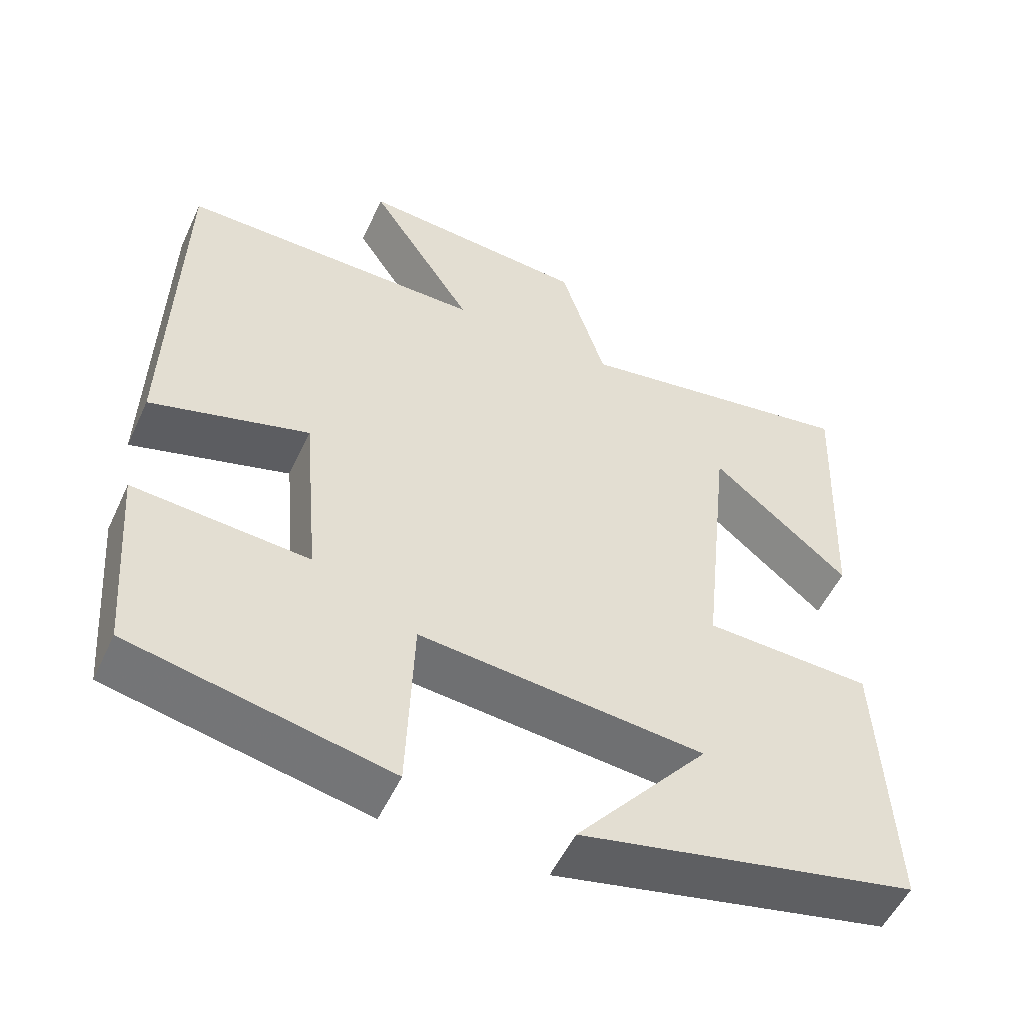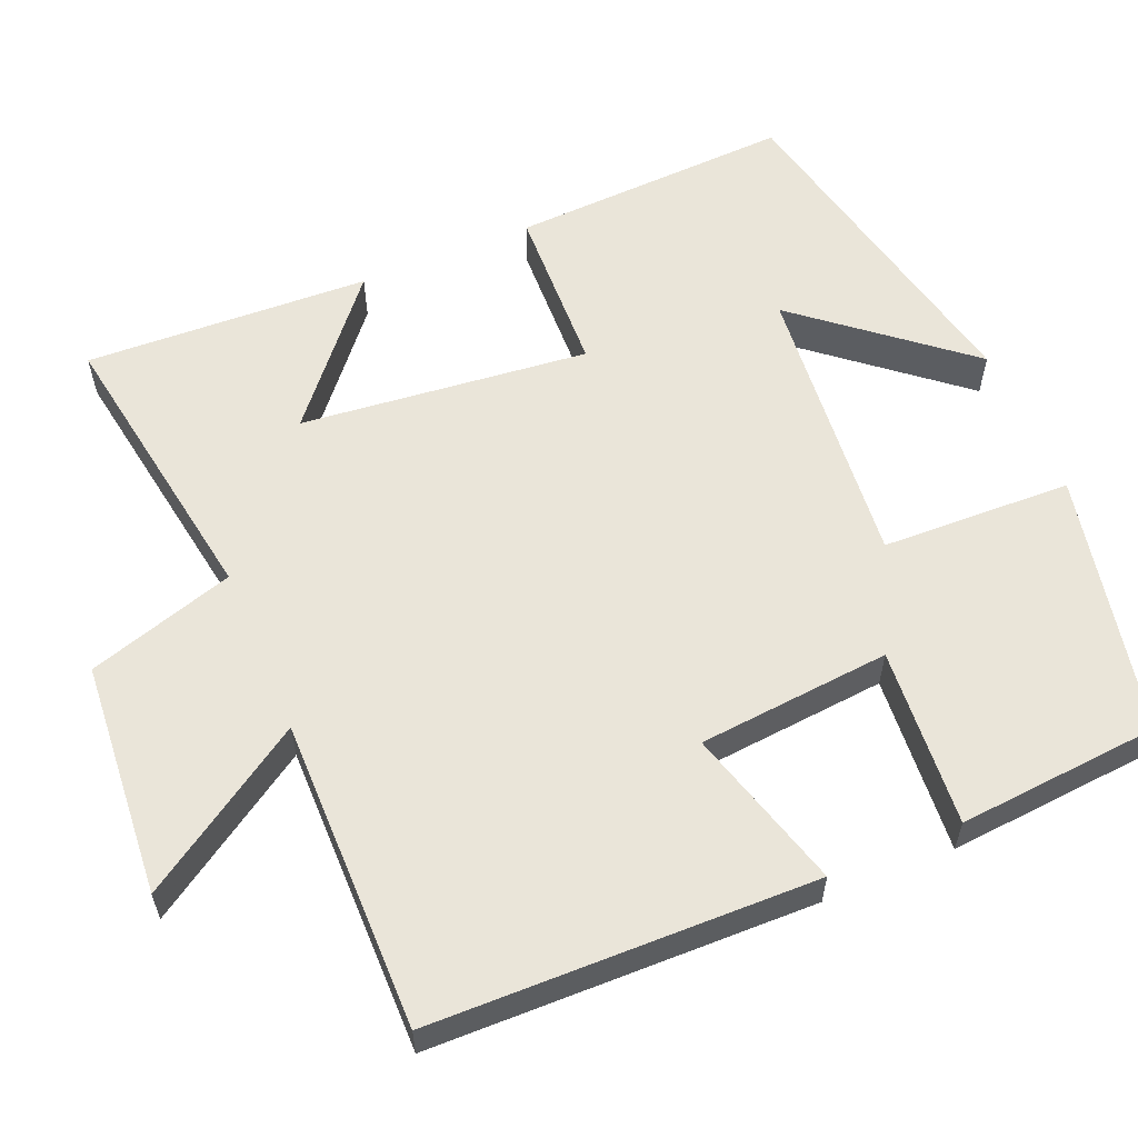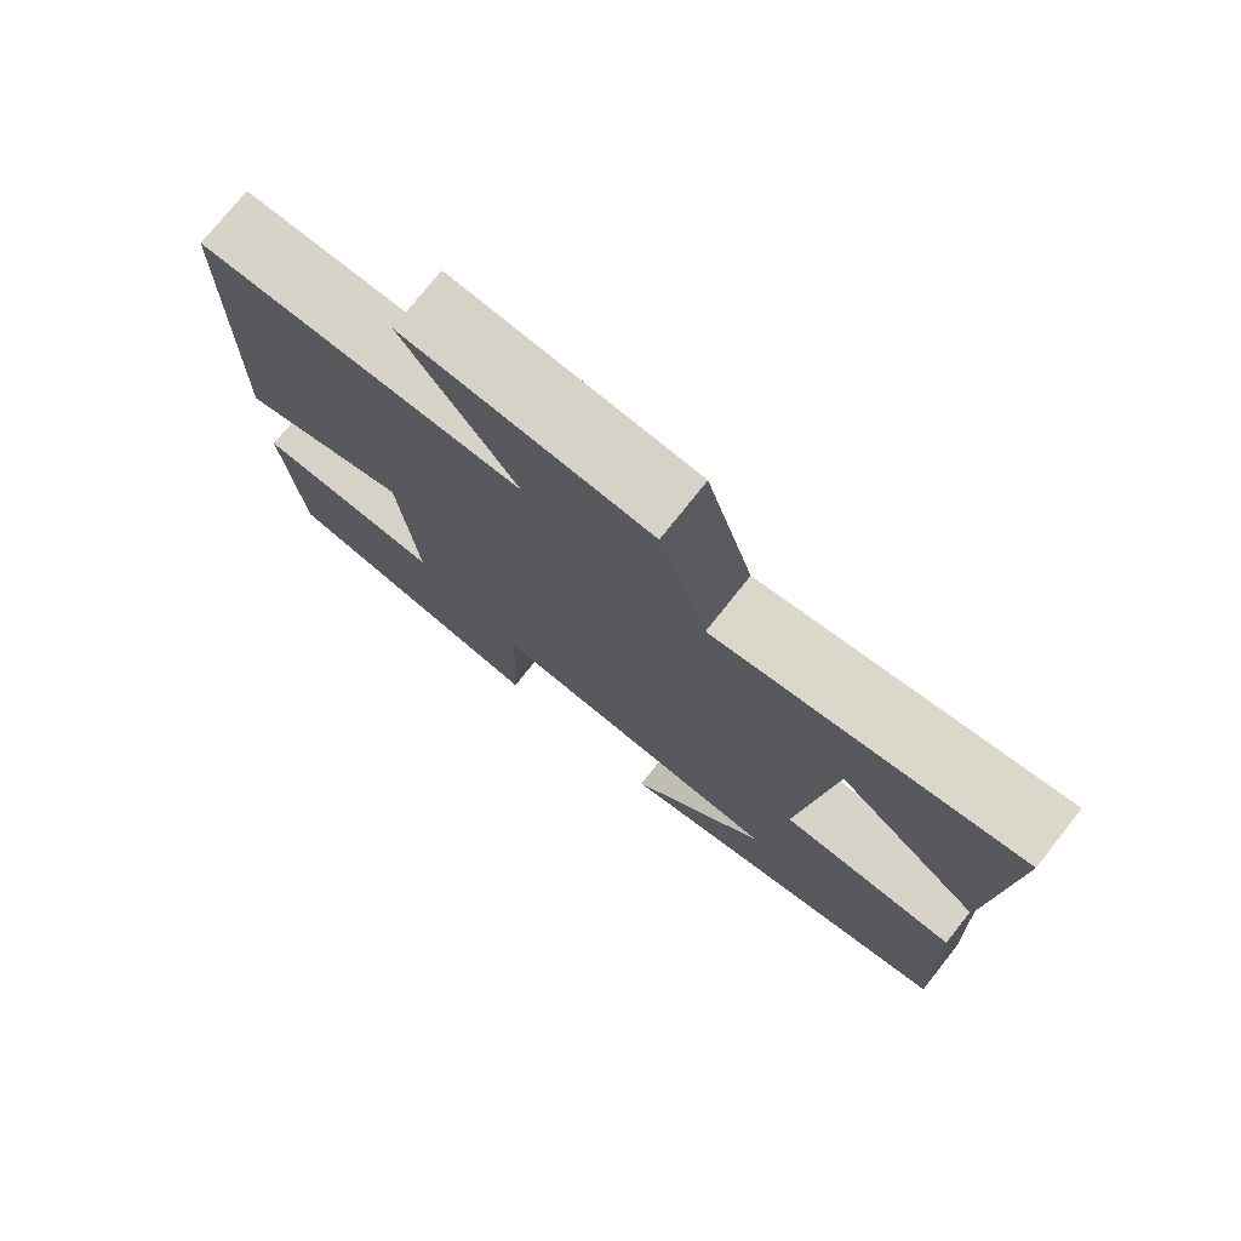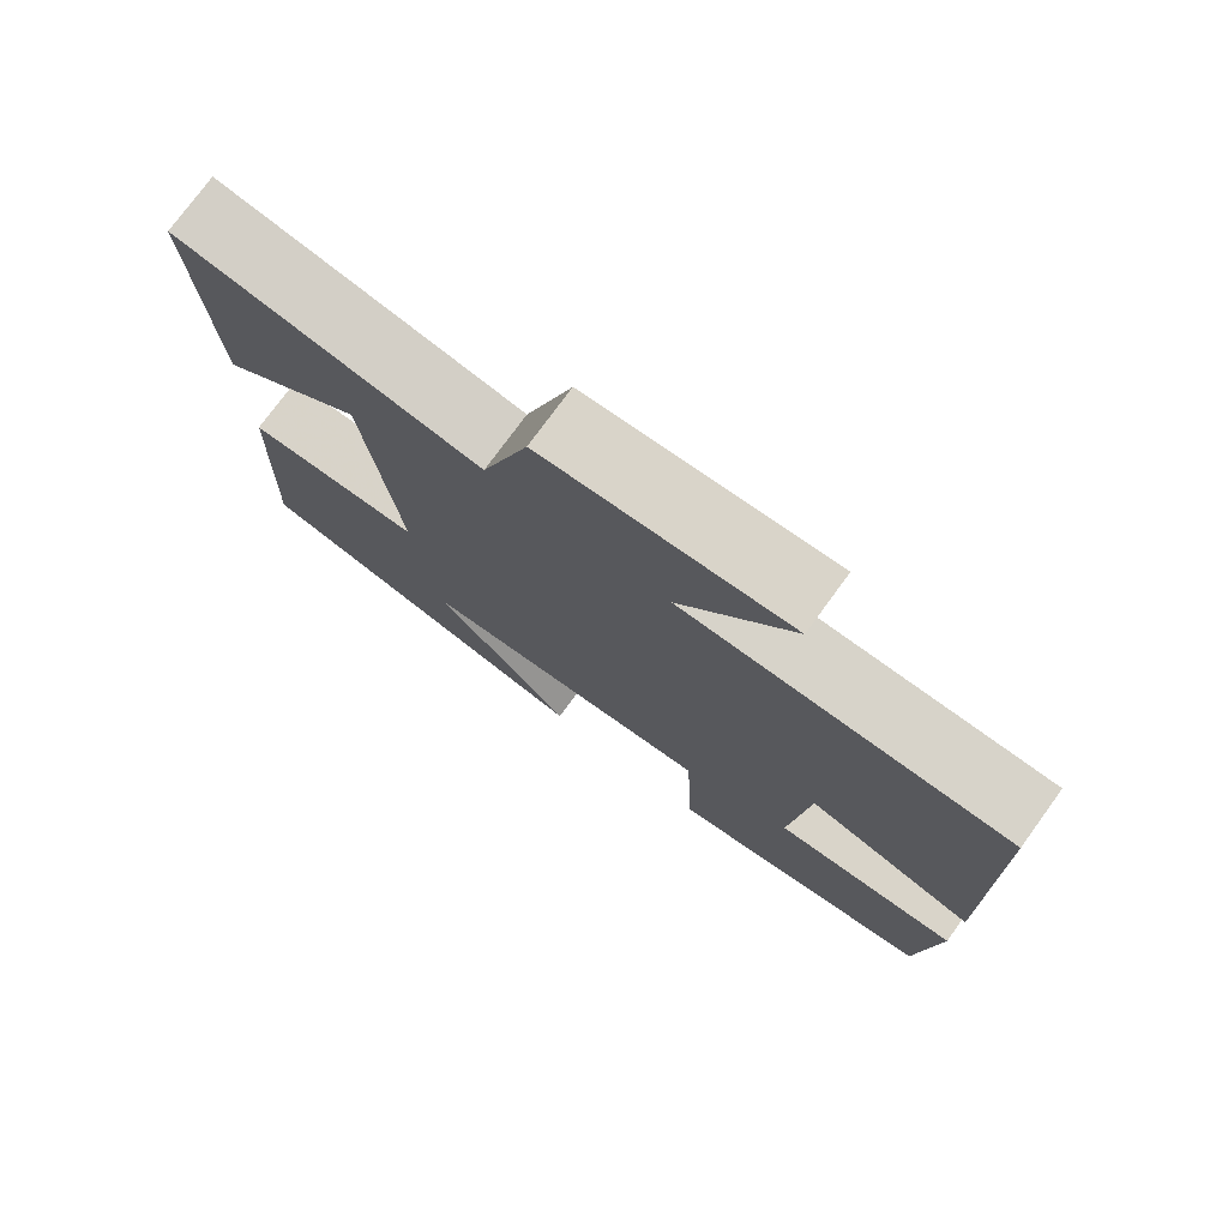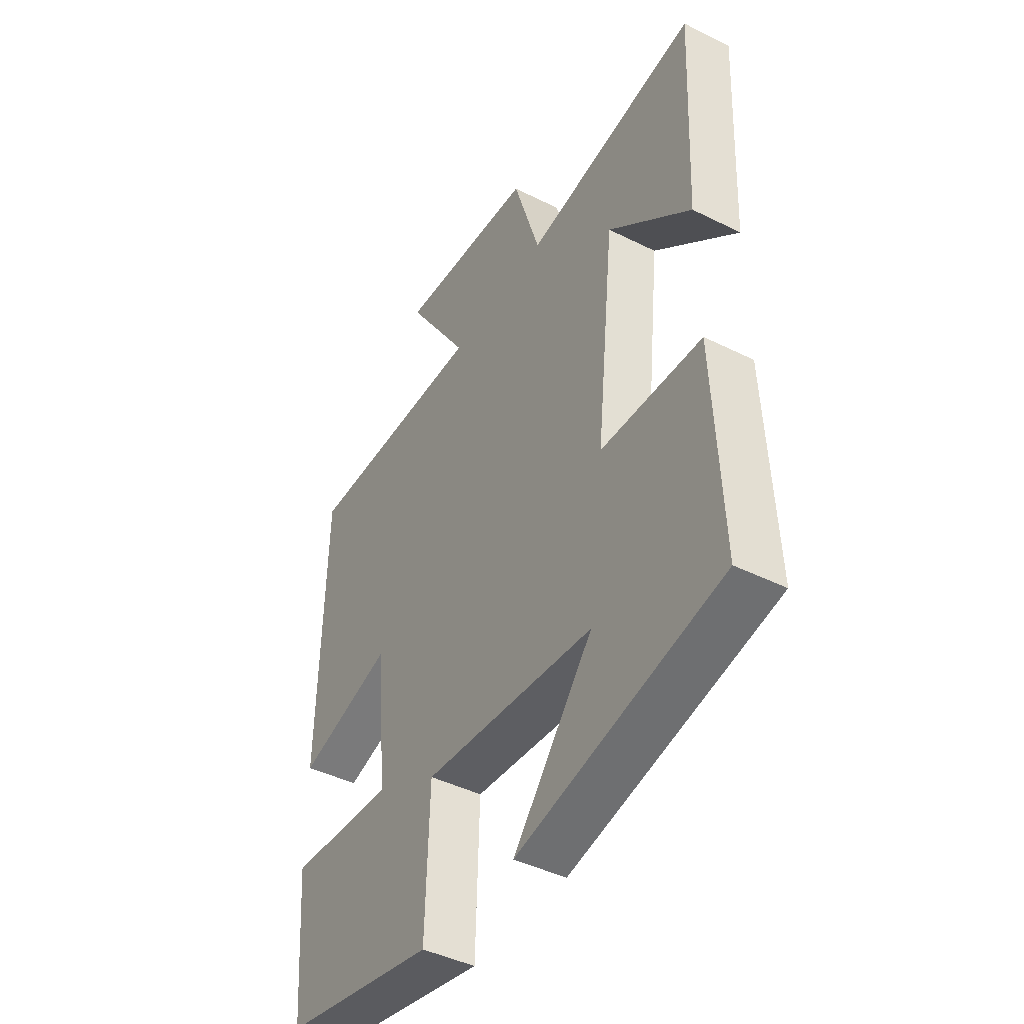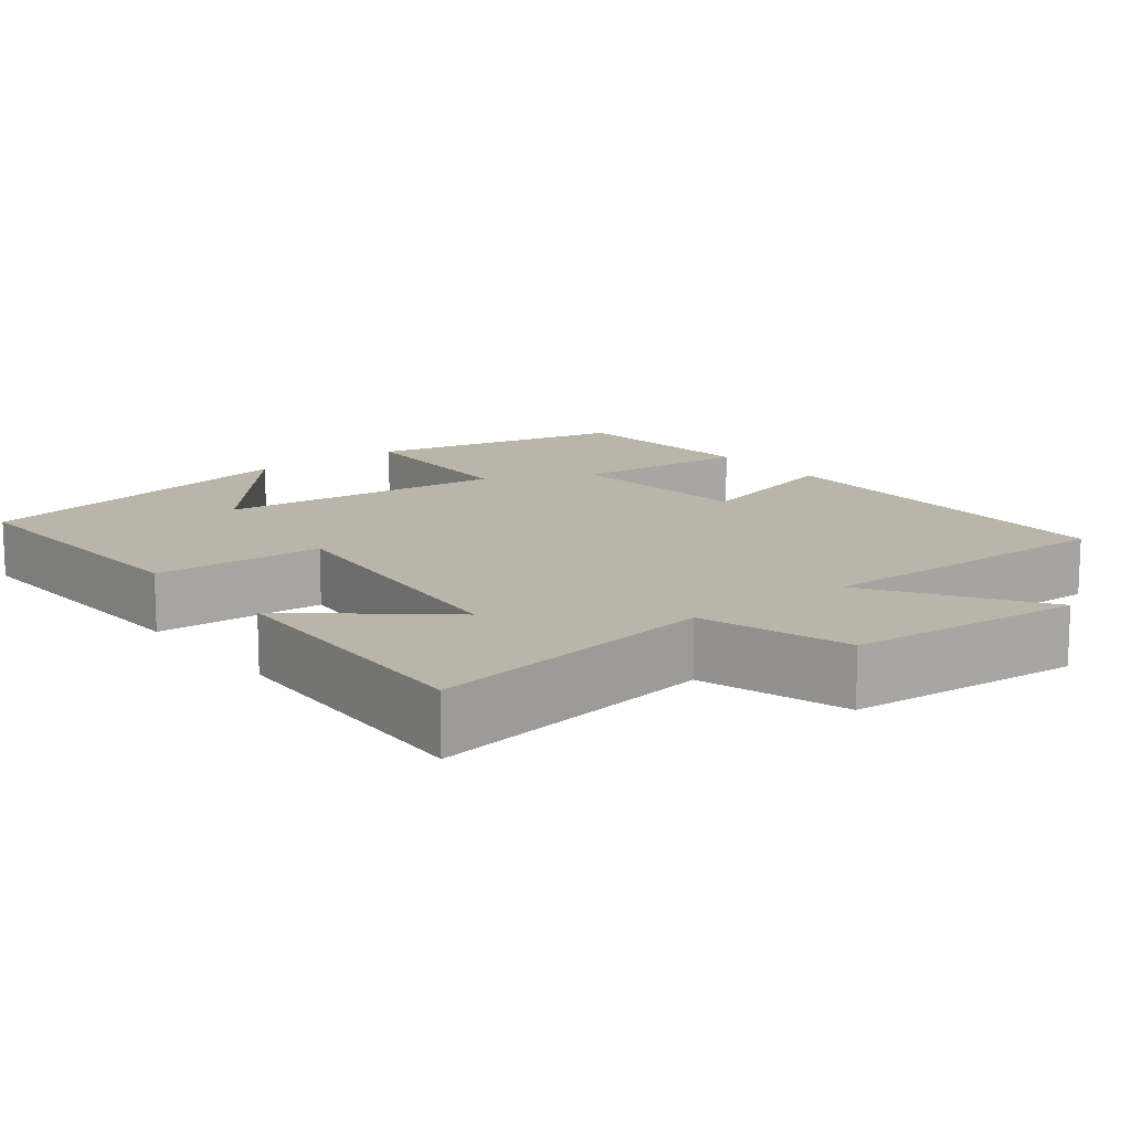
<metadata>
{"format":"obj","ext":"obj","renderer":"f3d","projection":"perspective","resolution":1024,"background":"white","views":[{"elev":-53.3,"azim":155.4,"up":"+Z"},{"elev":58.4,"azim":67.1,"up":"+Y"},{"elev":76.0,"azim":-141.5,"up":"+Z"},{"elev":76.4,"azim":36.1,"up":"+Z"},{"elev":-43.8,"azim":-120.4,"up":"+Z"},{"elev":13.4,"azim":-38.0,"up":"+Y"}]}
</metadata>
<code>
v 0.479 0.07 -0.429
v 0.139 0.07 -0.5
v 0.13 0.07 -0.253
v -0.246 0.07 -0.289
v -0.071 0.07 -0.5
v -0.516 0.07 -0.405
v -0.5 0.07 -0.039
v -0.279 0.07 -0.03
v -0.319 0.07 0.344
v -0.5 0.07 0.191
v -0.517 0.07 0.561
v -0.139 0.07 0.5
v -0.08 0.07 0.691
v 0.224 0.07 0.715
v 0.085 0.07 0.5
v 0.489 0.07 0.503
v 0.5 0.07 0.006
v 0.29 0.07 0.066
v 0.268 0.07 -0.184
v 0.5 0.07 -0.166
v 0.479 0 -0.429
v 0.139 0 -0.5
v 0.13 0 -0.253
v -0.246 0 -0.289
v -0.071 0 -0.5
v -0.516 0 -0.405
v -0.5 0 -0.039
v -0.279 0 -0.03
v -0.319 0 0.344
v -0.5 0 0.191
v -0.517 0 0.561
v -0.139 0 0.5
v -0.08 0 0.691
v 0.224 0 0.715
v 0.085 0 0.5
v 0.489 0 0.503
v 0.5 0 0.006
v 0.29 0 0.066
v 0.268 0 -0.184
v 0.5 0 -0.166
f 19 20 1 2
f 18 19 2 3
f 15 16 17 18
f 15 18 3 4
f 12 13 14 15
f 12 15 4
f 9 10 11 12
f 8 9 12 4
f 7 8 4
f 4 5 6 7
f 22 21 40 39
f 23 22 39 38
f 38 37 36 35
f 24 23 38 35
f 35 34 33 32
f 24 35 32
f 32 31 30 29
f 24 32 29 28
f 24 28 27
f 27 26 25 24
f 1 21 22 2
f 2 22 23 3
f 3 23 24 4
f 4 24 25 5
f 5 25 26 6
f 6 26 27 7
f 7 27 28 8
f 8 28 29 9
f 9 29 30 10
f 10 30 31 11
f 11 31 32 12
f 12 32 33 13
f 13 33 34 14
f 14 34 35 15
f 15 35 36 16
f 16 36 37 17
f 17 37 38 18
f 18 38 39 19
f 19 39 40 20
f 20 40 21 1

</code>
